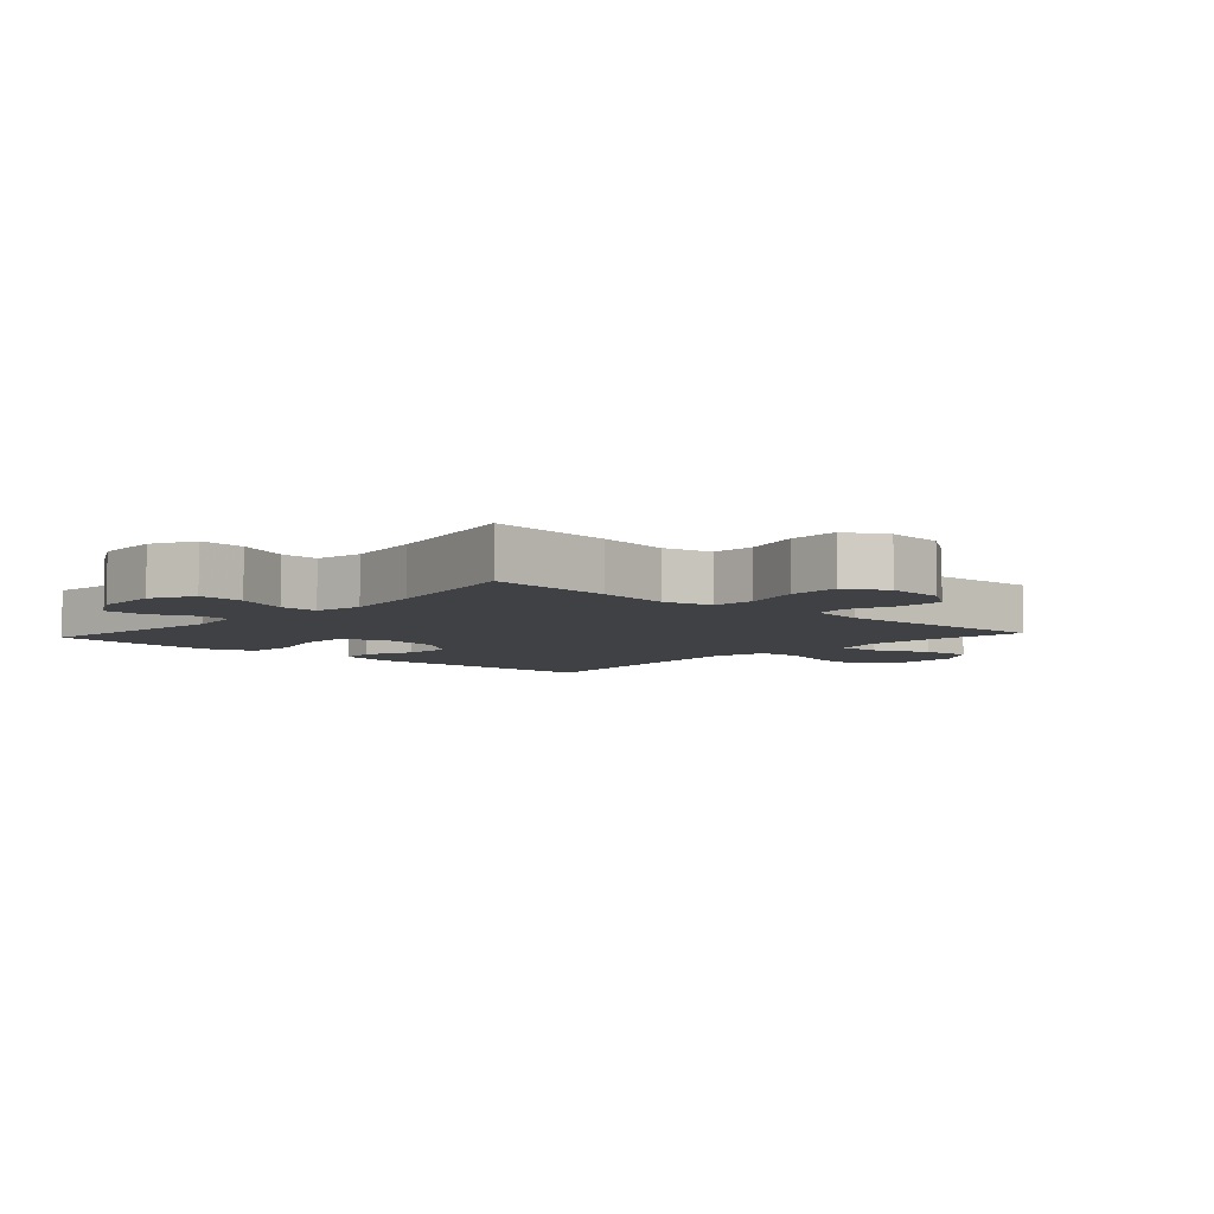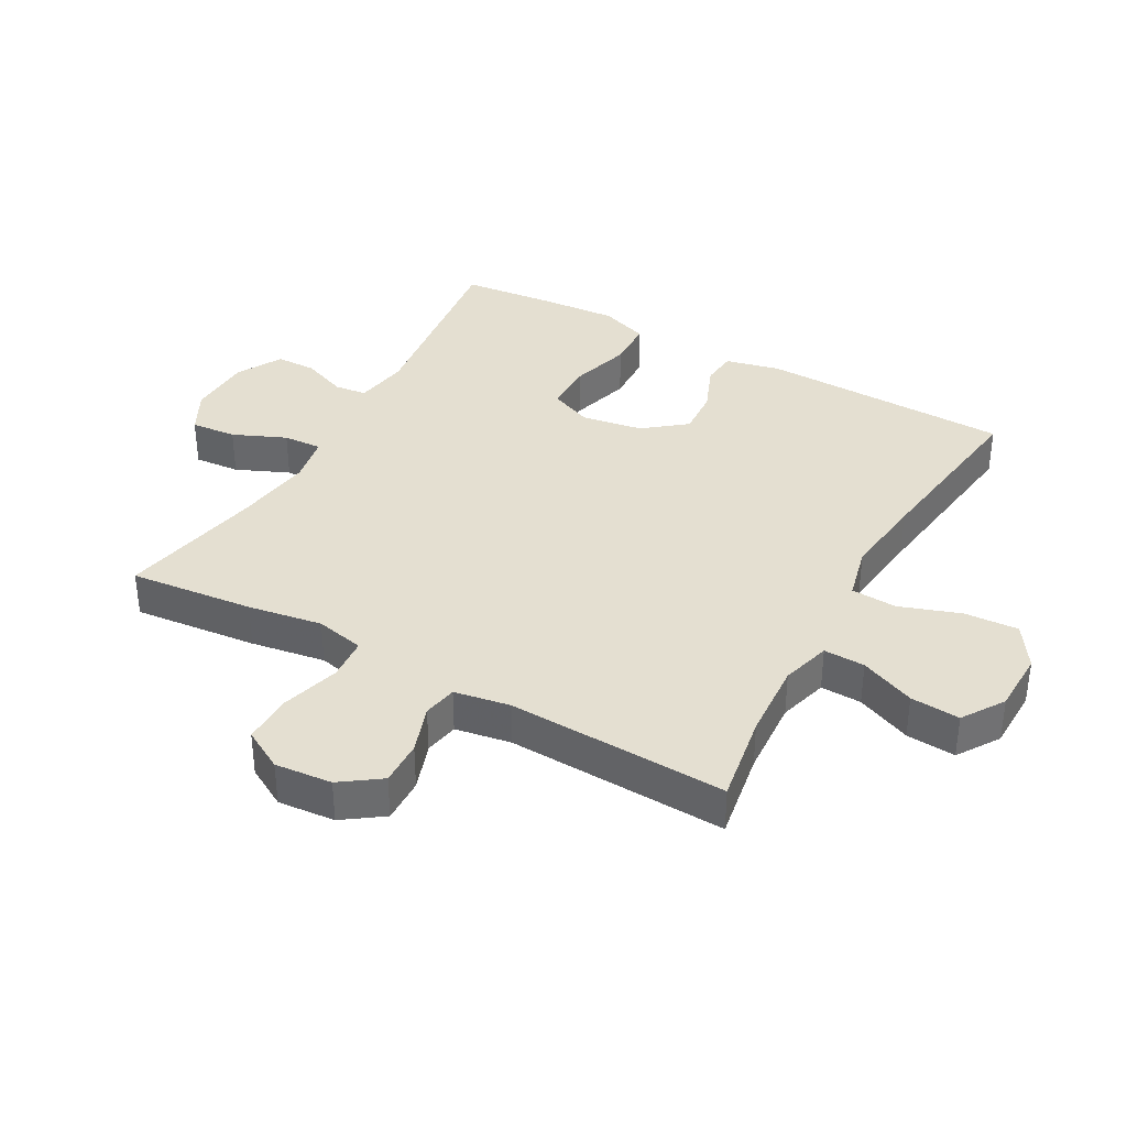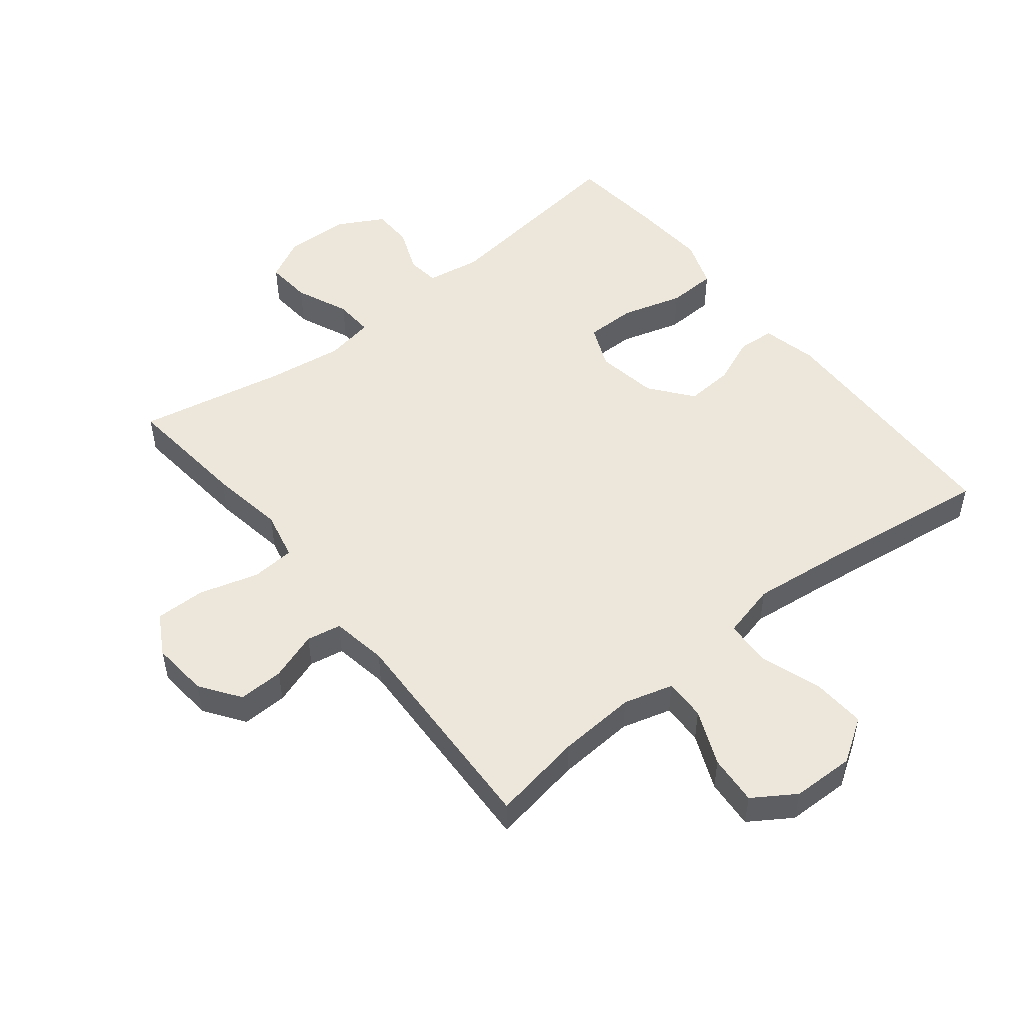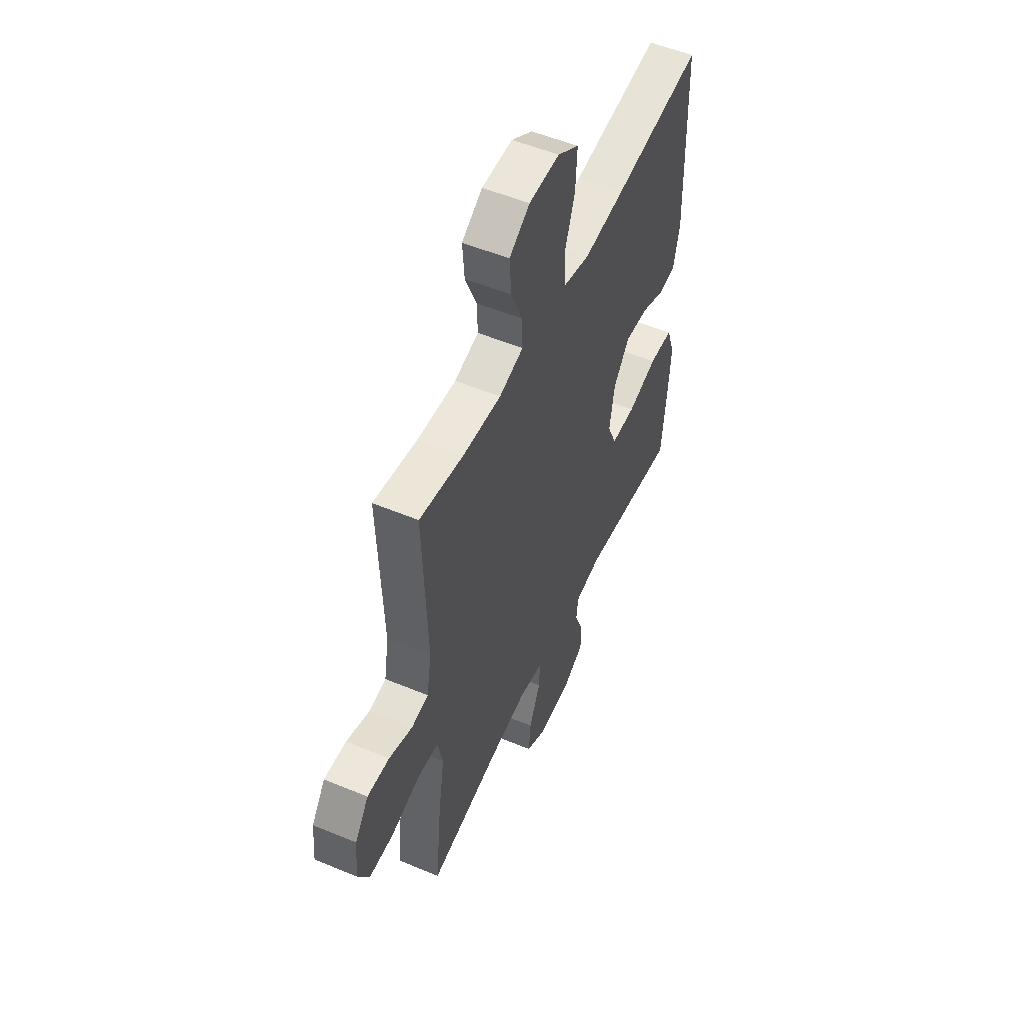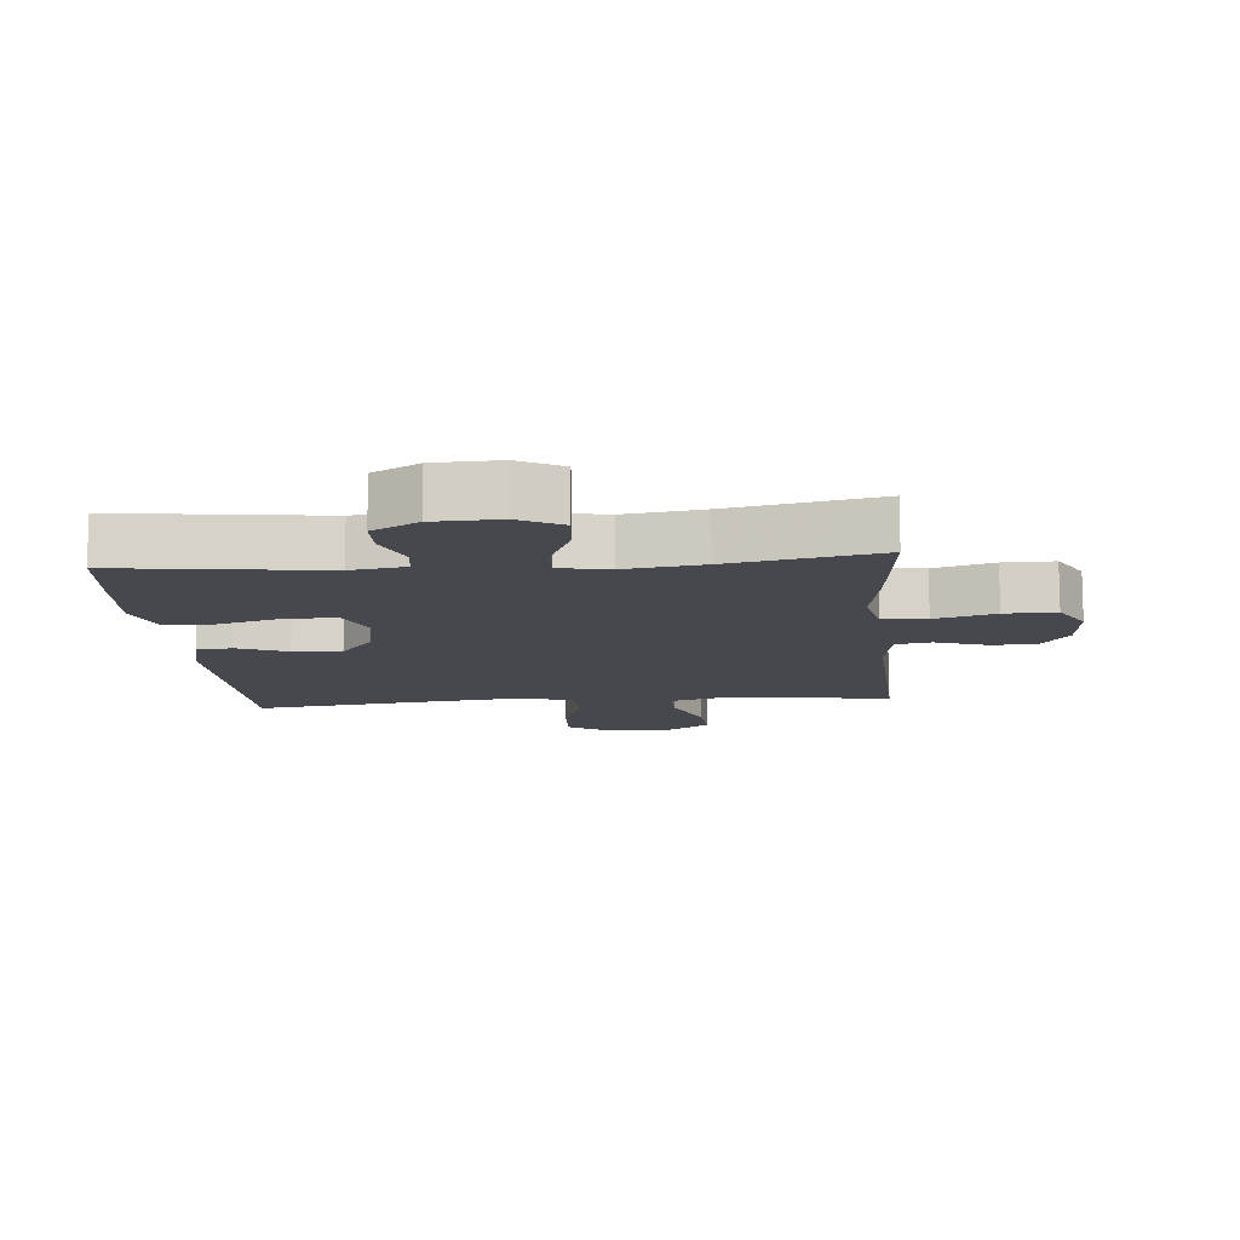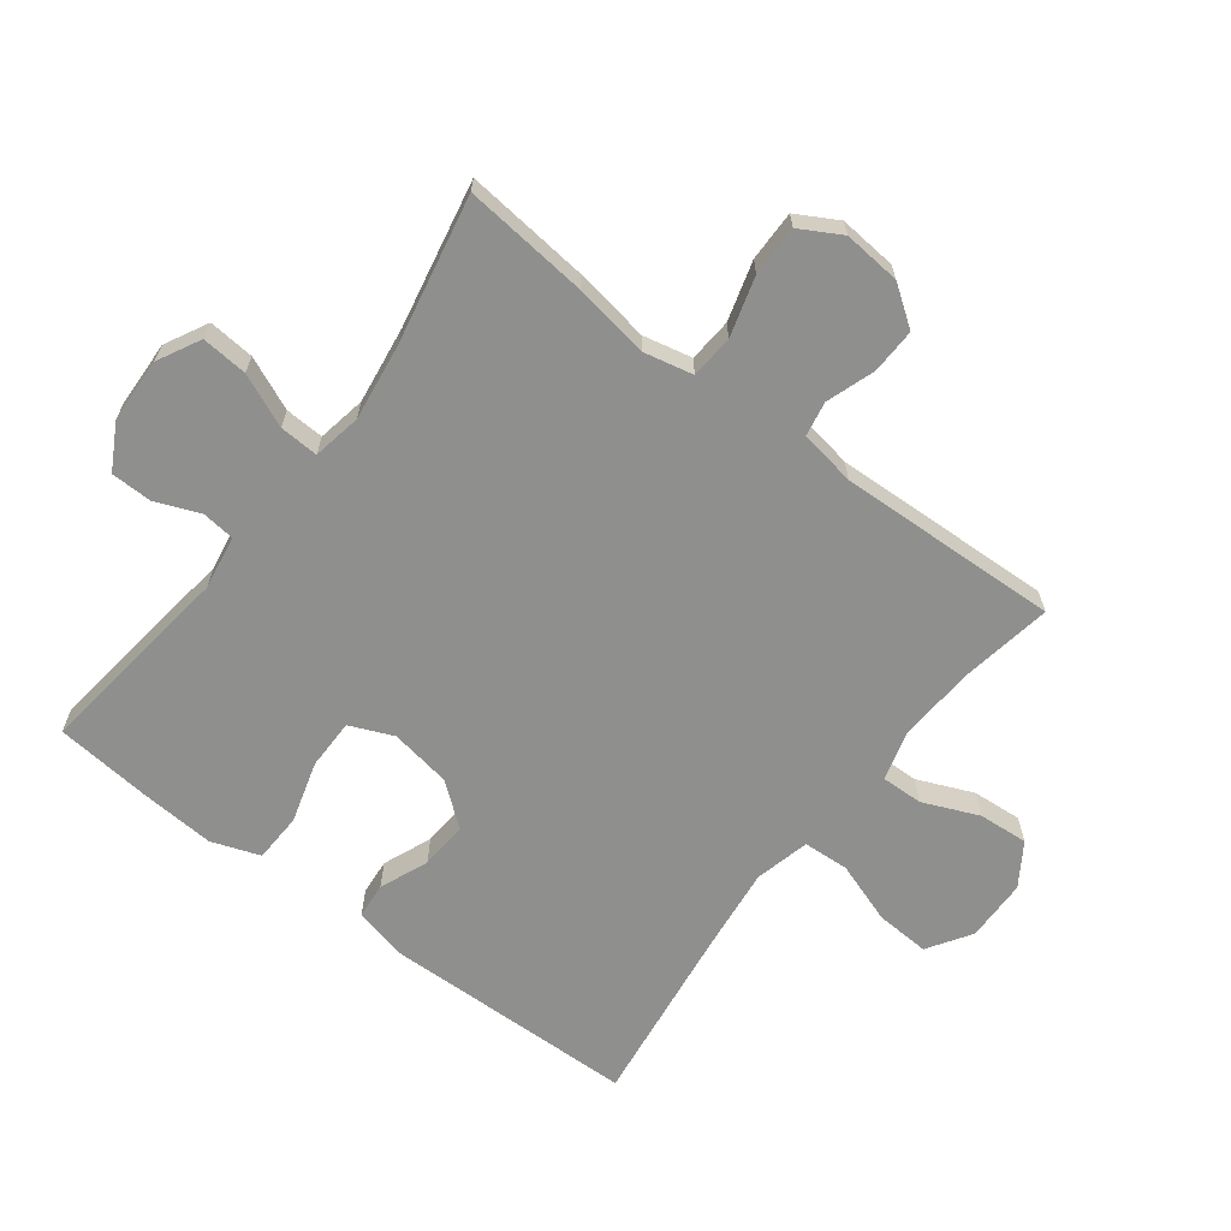
<metadata>
{"format":"obj","ext":"obj","renderer":"f3d","projection":"perspective","resolution":1024,"background":"white","views":[{"elev":-5.9,"azim":-132.2,"up":"+Y"},{"elev":36.8,"azim":-60.9,"up":"+Y"},{"elev":50.9,"azim":-38.6,"up":"+Y"},{"elev":53.1,"azim":-65.9,"up":"+Z"},{"elev":-11.9,"azim":-175.1,"up":"+Y"},{"elev":-65.3,"azim":-127.3,"up":"+Y"}]}
</metadata>
<code>
v 0.5 0.07 -0.5
v 0.185 0.07 -0.46
v 0.1 0.07 -0.474
v 0.094 0.07 -0.525
v 0.122 0.07 -0.595
v 0.121 0.07 -0.659
v 0.05 0.07 -0.698
v -0.051 0.07 -0.702
v -0.118 0.07 -0.667
v -0.112 0.07 -0.595
v -0.076 0.07 -0.512
v -0.073 0.07 -0.451
v -0.149 0.07 -0.437
v -0.27 0.07 -0.454
v -0.5 0.07 -0.5
v -0.48 0.07 -0.304
v -0.461 0.07 -0.187
v -0.478 0.07 -0.11
v -0.546 0.07 -0.105
v -0.639 0.07 -0.132
v -0.718 0.07 -0.133
v -0.754 0.07 -0.069
v -0.746 0.07 0.021
v -0.702 0.07 0.083
v -0.631 0.07 0.081
v -0.555 0.07 0.055
v -0.501 0.07 0.065
v -0.486 0.07 0.153
v -0.5 0.07 0.5
v -0.358 0.07 0.476
v -0.235 0.07 0.468
v -0.157 0.07 0.49
v -0.159 0.07 0.555
v -0.196 0.07 0.642
v -0.202 0.07 0.72
v -0.136 0.07 0.763
v -0.038 0.07 0.765
v 0.03 0.07 0.721
v 0.025 0.07 0.636
v -0.008 0.07 0.54
v -0.004 0.07 0.468
v 0.082 0.07 0.447
v 0.213 0.07 0.462
v 0.5 0.07 0.5
v 0.51 0.07 0.104
v 0.49 0.07 0.018
v 0.434 0.07 0.013
v 0.358 0.07 0.044
v 0.283 0.07 0.049
v 0.231 0.07 -0.017
v 0.215 0.07 -0.113
v 0.244 0.07 -0.181
v 0.323 0.07 -0.181
v 0.419 0.07 -0.153
v 0.496 0.07 -0.156
v 0.523 0.07 -0.232
v 0.515 0.07 -0.349
v 0.5 0 -0.5
v 0.185 0 -0.46
v 0.1 0 -0.474
v 0.094 0 -0.525
v 0.122 0 -0.595
v 0.121 0 -0.659
v 0.05 0 -0.698
v -0.051 0 -0.702
v -0.118 0 -0.667
v -0.112 0 -0.595
v -0.076 0 -0.512
v -0.073 0 -0.451
v -0.149 0 -0.437
v -0.27 0 -0.454
v -0.5 0 -0.5
v -0.48 0 -0.304
v -0.461 0 -0.187
v -0.478 0 -0.11
v -0.546 0 -0.105
v -0.639 0 -0.132
v -0.718 0 -0.133
v -0.754 0 -0.069
v -0.746 0 0.021
v -0.702 0 0.083
v -0.631 0 0.081
v -0.555 0 0.055
v -0.501 0 0.065
v -0.486 0 0.153
v -0.5 0 0.5
v -0.358 0 0.476
v -0.235 0 0.468
v -0.157 0 0.49
v -0.159 0 0.555
v -0.196 0 0.642
v -0.202 0 0.72
v -0.136 0 0.763
v -0.038 0 0.765
v 0.03 0 0.721
v 0.025 0 0.636
v -0.008 0 0.54
v -0.004 0 0.468
v 0.082 0 0.447
v 0.213 0 0.462
v 0.5 0 0.5
v 0.51 0 0.104
v 0.49 0 0.018
v 0.434 0 0.013
v 0.358 0 0.044
v 0.283 0 0.049
v 0.231 0 -0.017
v 0.215 0 -0.113
v 0.244 0 -0.181
v 0.323 0 -0.181
v 0.419 0 -0.153
v 0.496 0 -0.156
v 0.523 0 -0.232
v 0.515 0 -0.349
f 56 57 1 2
f 53 54 55 56
f 52 53 56 2
f 51 52 2 3
f 50 51 3
f 45 46 47 48
f 43 44 45 48
f 42 43 48 49
f 41 42 49 50
f 37 38 39 40
f 37 40 41
f 36 37 41
f 33 34 35 36
f 32 33 36 41
f 31 32 41 50
f 28 29 30
f 27 28 30 31
f 23 24 25 26
f 21 22 23 26
f 19 20 21 26
f 18 19 26 27
f 17 18 27 31
f 14 15 16 17
f 13 14 17 31
f 8 9 10 11
f 8 11 12
f 7 8 12
f 4 5 6 7
f 3 4 7 12
f 13 31 50
f 3 12 13 50
f 59 58 114 113
f 113 112 111 110
f 59 113 110 109
f 60 59 109 108
f 60 108 107
f 105 104 103 102
f 105 102 101 100
f 106 105 100 99
f 107 106 99 98
f 97 96 95 94
f 98 97 94
f 98 94 93
f 93 92 91 90
f 98 93 90 89
f 107 98 89 88
f 87 86 85
f 88 87 85 84
f 83 82 81 80
f 83 80 79 78
f 83 78 77 76
f 84 83 76 75
f 88 84 75 74
f 74 73 72 71
f 88 74 71 70
f 68 67 66 65
f 69 68 65
f 69 65 64
f 64 63 62 61
f 69 64 61 60
f 107 88 70
f 107 70 69 60
f 1 58 59 2
f 2 59 60 3
f 3 60 61 4
f 4 61 62 5
f 5 62 63 6
f 6 63 64 7
f 7 64 65 8
f 8 65 66 9
f 9 66 67 10
f 10 67 68 11
f 11 68 69 12
f 12 69 70 13
f 13 70 71 14
f 14 71 72 15
f 15 72 73 16
f 16 73 74 17
f 17 74 75 18
f 18 75 76 19
f 19 76 77 20
f 20 77 78 21
f 21 78 79 22
f 22 79 80 23
f 23 80 81 24
f 24 81 82 25
f 25 82 83 26
f 26 83 84 27
f 27 84 85 28
f 28 85 86 29
f 29 86 87 30
f 30 87 88 31
f 31 88 89 32
f 32 89 90 33
f 33 90 91 34
f 34 91 92 35
f 35 92 93 36
f 36 93 94 37
f 37 94 95 38
f 38 95 96 39
f 39 96 97 40
f 40 97 98 41
f 41 98 99 42
f 42 99 100 43
f 43 100 101 44
f 44 101 102 45
f 45 102 103 46
f 46 103 104 47
f 47 104 105 48
f 48 105 106 49
f 49 106 107 50
f 50 107 108 51
f 51 108 109 52
f 52 109 110 53
f 53 110 111 54
f 54 111 112 55
f 55 112 113 56
f 56 113 114 57
f 57 114 58 1

</code>
